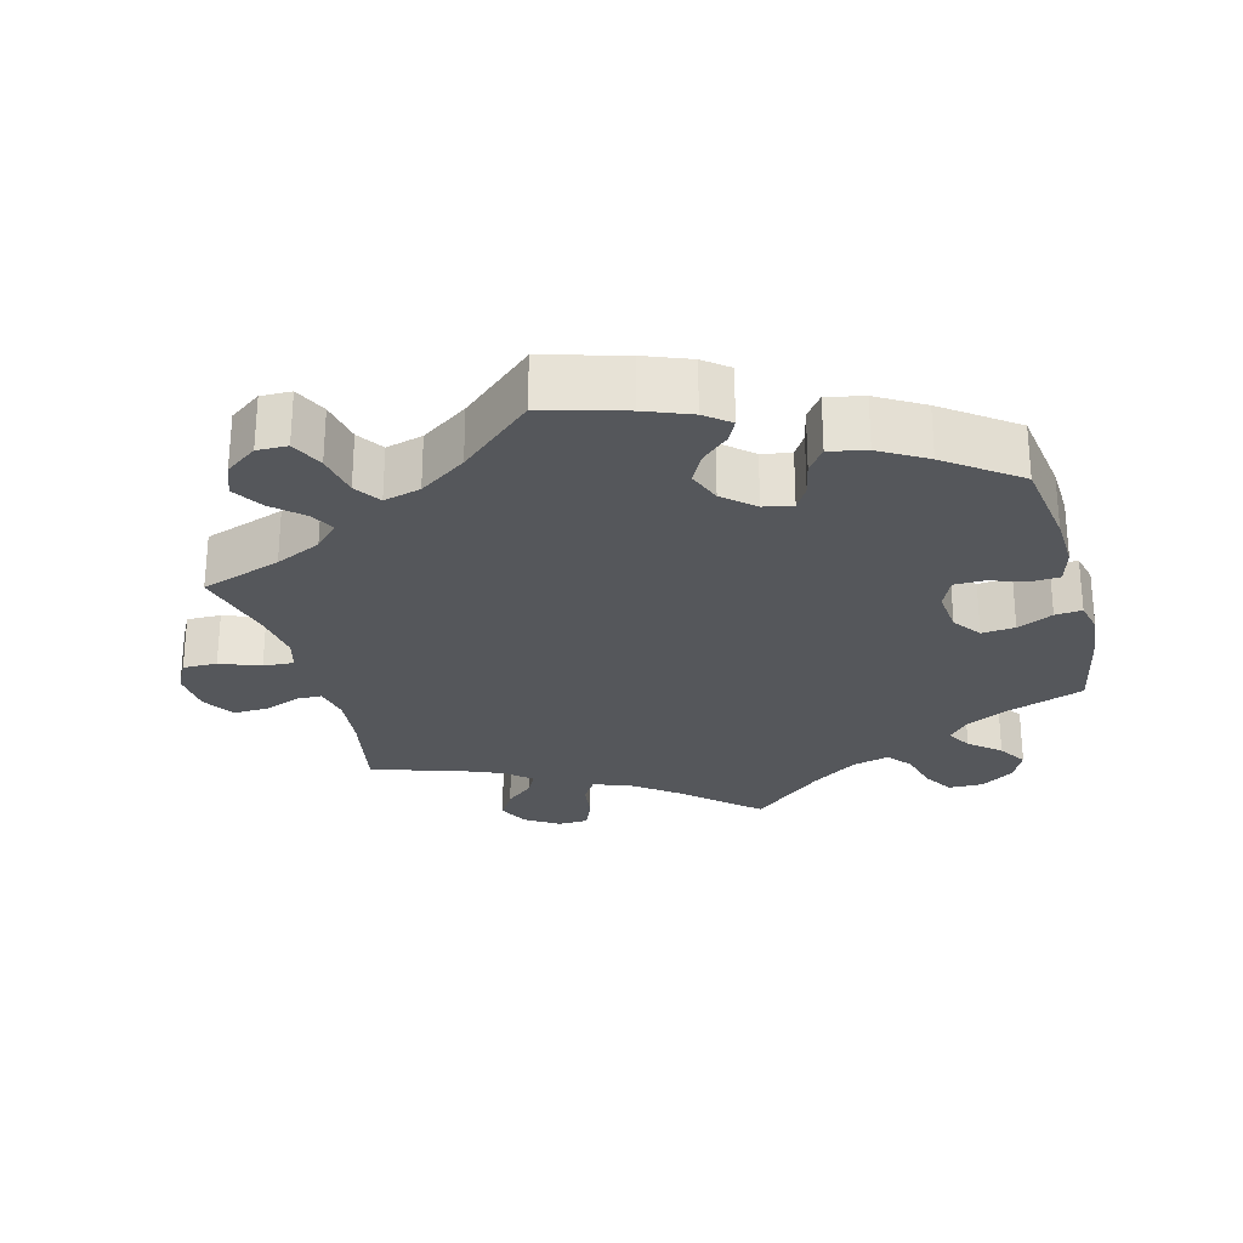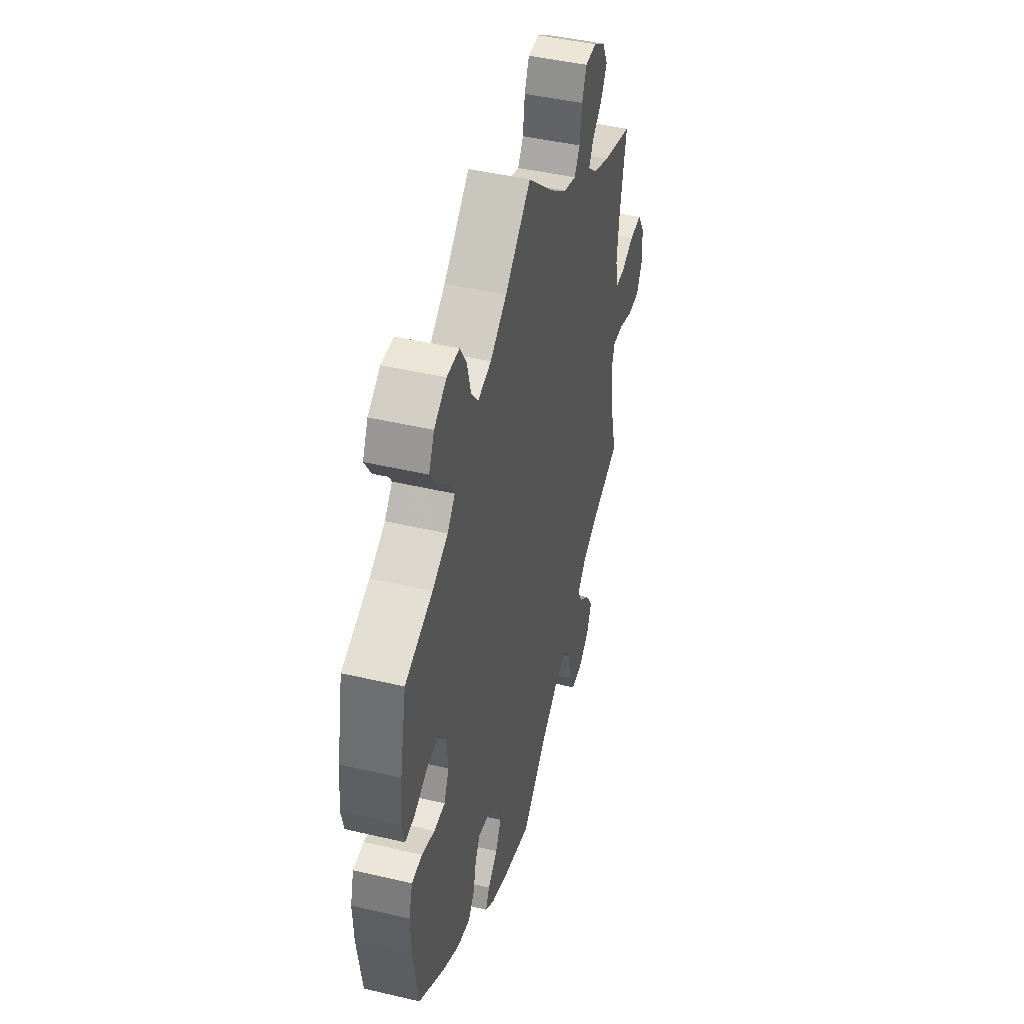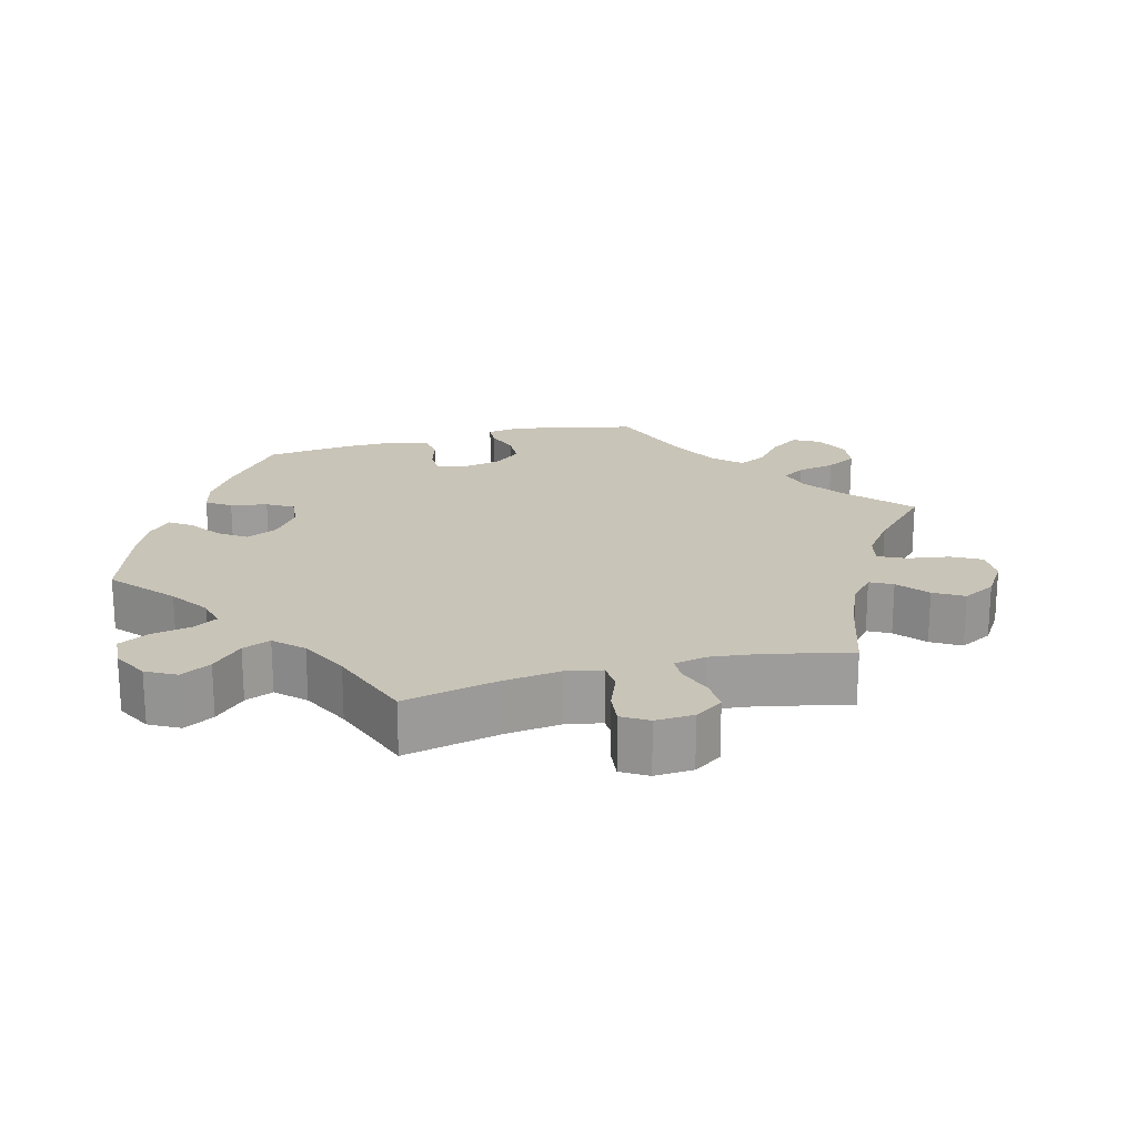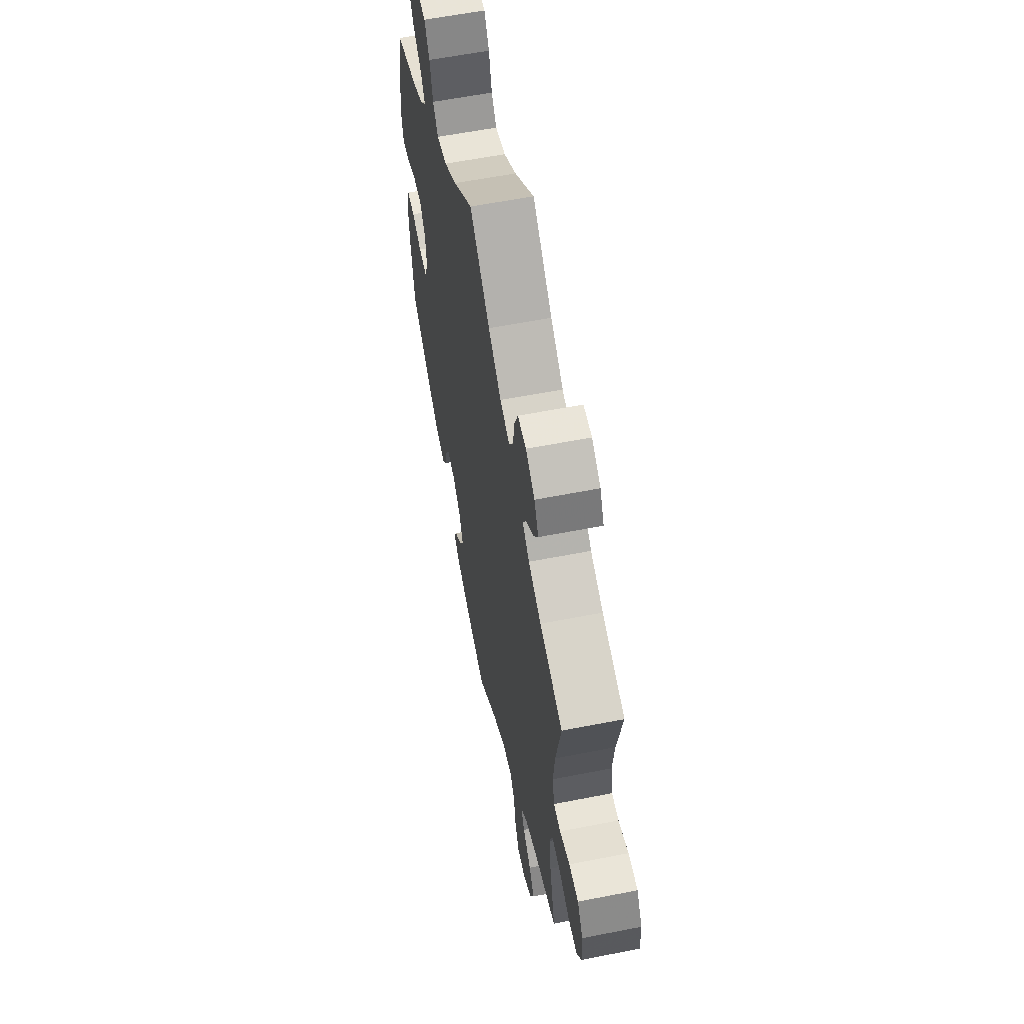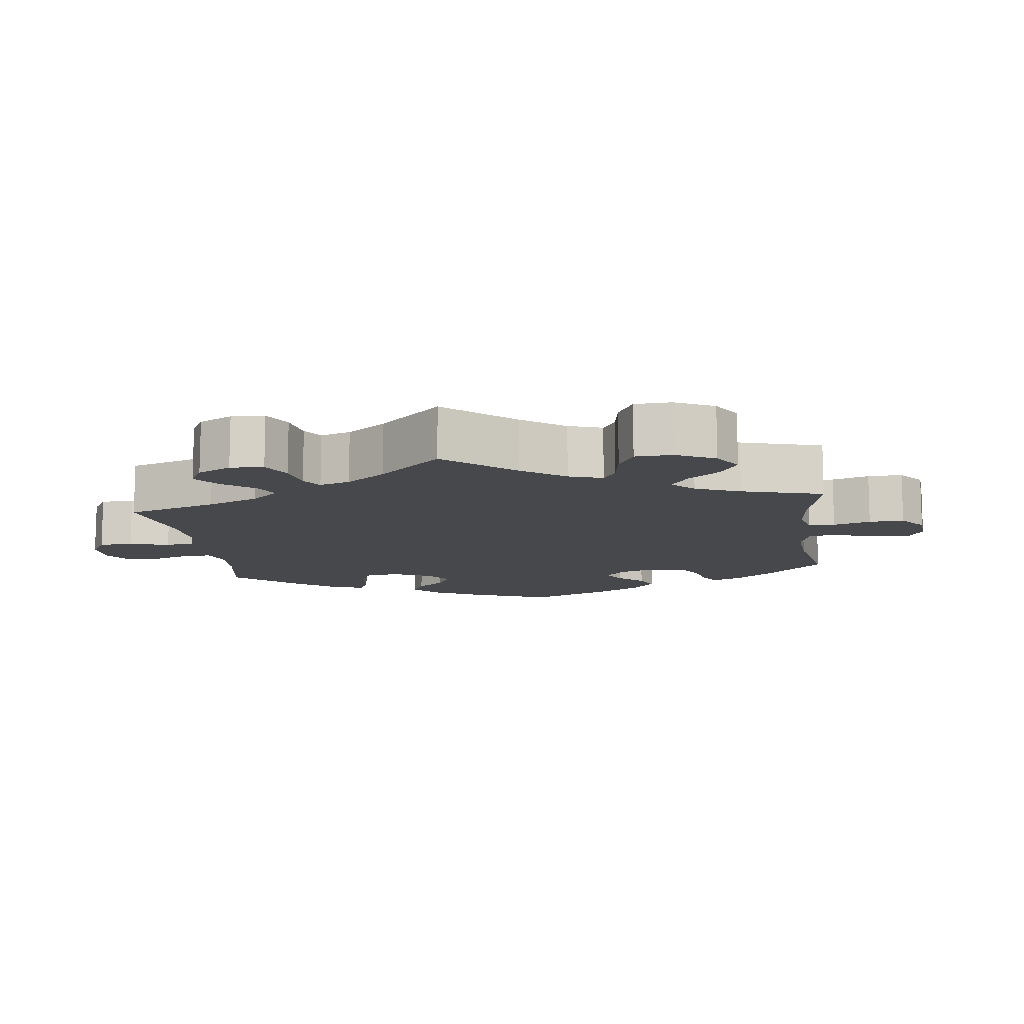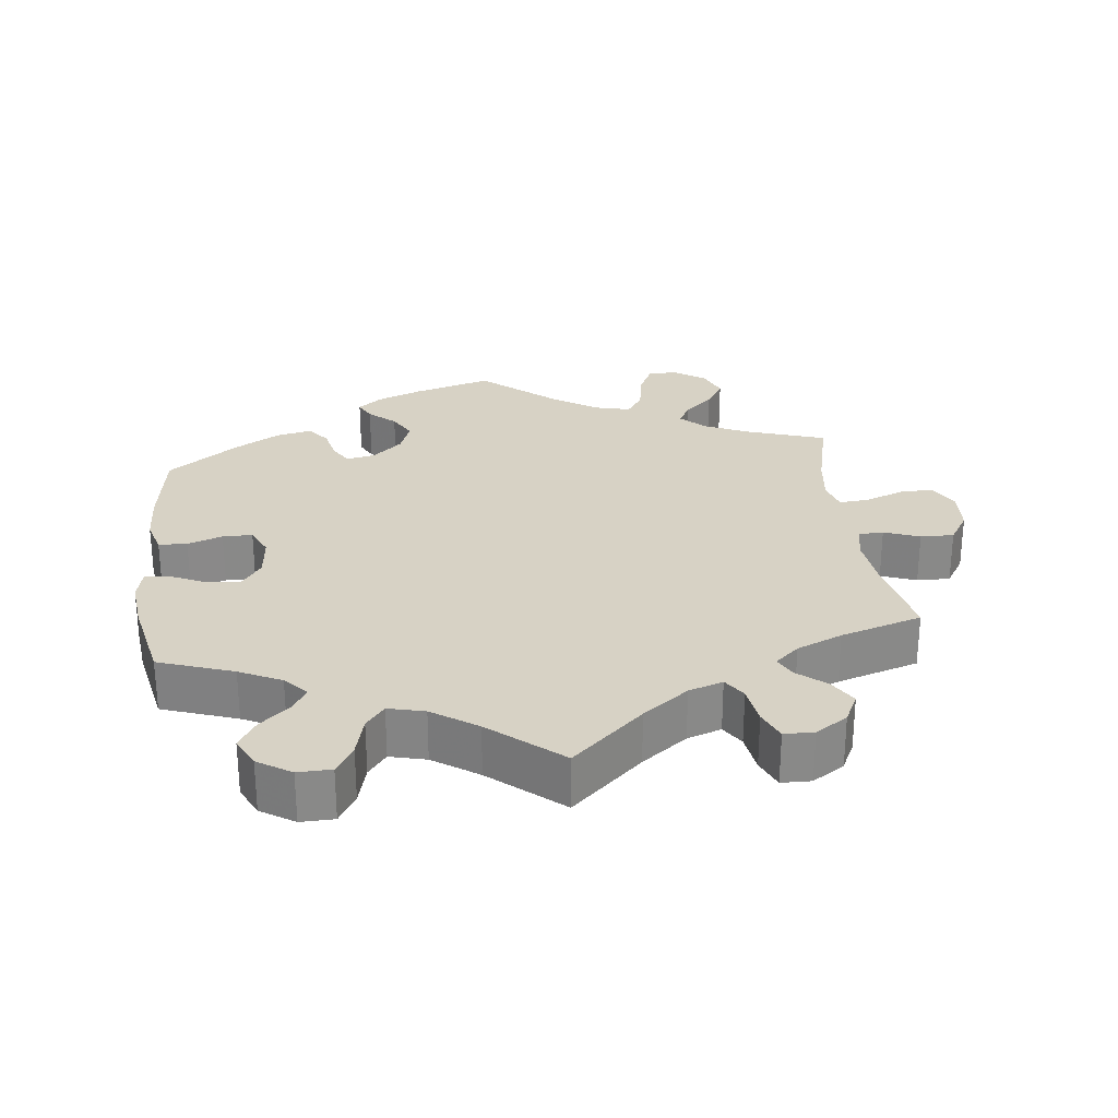
<metadata>
{"format":"obj","ext":"obj","renderer":"f3d","projection":"perspective","resolution":1024,"background":"white","views":[{"elev":-26.7,"azim":-164.8,"up":"+Y"},{"elev":45.1,"azim":-74.8,"up":"+Z"},{"elev":20.2,"azim":14.8,"up":"+Y"},{"elev":59.7,"azim":78.6,"up":"+Z"},{"elev":-11.4,"azim":67.5,"up":"+Y"},{"elev":27.4,"azim":-6.8,"up":"+Y"}]}
</metadata>
<code>
v 0.39 0.07 -0.326
v 0.327 0.07 -0.355
v 0.294 0.07 -0.388
v 0.311 0.07 -0.421
v 0.352 0.07 -0.458
v 0.378 0.07 -0.5
v 0.36 0.07 -0.545
v 0.316 0.07 -0.576
v 0.274 0.07 -0.575
v 0.253 0.07 -0.53
v 0.242 0.07 -0.47
v 0.218 0.07 -0.434
v 0.167 0.07 -0.447
v 0.102 0.07 -0.491
v 0.001 0.07 -0.578
v -0.11 0.07 -0.546
v -0.173 0.07 -0.521
v -0.207 0.07 -0.494
v -0.192 0.07 -0.464
v -0.155 0.07 -0.431
v -0.133 0.07 -0.391
v -0.151 0.07 -0.344
v -0.193 0.07 -0.307
v -0.233 0.07 -0.299
v -0.252 0.07 -0.33
v -0.263 0.07 -0.378
v -0.287 0.07 -0.41
v -0.338 0.07 -0.399
v -0.402 0.07 -0.361
v -0.5 0.07 -0.289
v -0.518 0.07 -0.165
v -0.521 0.07 -0.092
v -0.507 0.07 -0.043
v -0.467 0.07 -0.041
v -0.418 0.07 -0.058
v -0.376 0.07 -0.058
v -0.357 0.07 -0.016
v -0.363 0.07 0.044
v -0.391 0.07 0.083
v -0.437 0.07 0.079
v -0.486 0.07 0.056
v -0.523 0.07 0.053
v -0.533 0.07 0.097
v -0.525 0.07 0.168
v -0.5 0.07 0.289
v -0.395 0.07 0.326
v -0.336 0.07 0.355
v -0.307 0.07 0.387
v -0.327 0.07 0.421
v -0.369 0.07 0.457
v -0.394 0.07 0.497
v -0.373 0.07 0.54
v -0.326 0.07 0.57
v -0.279 0.07 0.569
v -0.254 0.07 0.528
v -0.239 0.07 0.471
v -0.213 0.07 0.438
v -0.162 0.07 0.451
v -0.099 0.07 0.494
v 0 0.07 0.578
v 0.1 0.07 0.488
v 0.164 0.07 0.44
v 0.212 0.07 0.424
v 0.233 0.07 0.456
v 0.241 0.07 0.512
v 0.259 0.07 0.554
v 0.301 0.07 0.555
v 0.346 0.07 0.526
v 0.367 0.07 0.484
v 0.343 0.07 0.445
v 0.304 0.07 0.412
v 0.288 0.07 0.382
v 0.322 0.07 0.352
v 0.386 0.07 0.325
v 0.501 0.07 0.29
v 0.476 0.07 0.165
v 0.468 0.07 0.09
v 0.478 0.07 0.041
v 0.513 0.07 0.04
v 0.563 0.07 0.059
v 0.61 0.07 0.06
v 0.638 0.07 0.016
v 0.642 0.07 -0.045
v 0.619 0.07 -0.088
v 0.572 0.07 -0.087
v 0.517 0.07 -0.066
v 0.475 0.07 -0.063
v 0.463 0.07 -0.105
v 0.472 0.07 -0.173
v 0.501 0.07 -0.289
v 0.39 0 -0.326
v 0.327 0 -0.355
v 0.294 0 -0.388
v 0.311 0 -0.421
v 0.352 0 -0.458
v 0.378 0 -0.5
v 0.36 0 -0.545
v 0.316 0 -0.576
v 0.274 0 -0.575
v 0.253 0 -0.53
v 0.242 0 -0.47
v 0.218 0 -0.434
v 0.167 0 -0.447
v 0.102 0 -0.491
v 0.001 0 -0.578
v -0.11 0 -0.546
v -0.173 0 -0.521
v -0.207 0 -0.494
v -0.192 0 -0.464
v -0.155 0 -0.431
v -0.133 0 -0.391
v -0.151 0 -0.344
v -0.193 0 -0.307
v -0.233 0 -0.299
v -0.252 0 -0.33
v -0.263 0 -0.378
v -0.287 0 -0.41
v -0.338 0 -0.399
v -0.402 0 -0.361
v -0.5 0 -0.289
v -0.518 0 -0.165
v -0.521 0 -0.092
v -0.507 0 -0.043
v -0.467 0 -0.041
v -0.418 0 -0.058
v -0.376 0 -0.058
v -0.357 0 -0.016
v -0.363 0 0.044
v -0.391 0 0.083
v -0.437 0 0.079
v -0.486 0 0.056
v -0.523 0 0.053
v -0.533 0 0.097
v -0.525 0 0.168
v -0.5 0 0.289
v -0.395 0 0.326
v -0.336 0 0.355
v -0.307 0 0.387
v -0.327 0 0.421
v -0.369 0 0.457
v -0.394 0 0.497
v -0.373 0 0.54
v -0.326 0 0.57
v -0.279 0 0.569
v -0.254 0 0.528
v -0.239 0 0.471
v -0.213 0 0.438
v -0.162 0 0.451
v -0.099 0 0.494
v 0 0 0.578
v 0.1 0 0.488
v 0.164 0 0.44
v 0.212 0 0.424
v 0.233 0 0.456
v 0.241 0 0.512
v 0.259 0 0.554
v 0.301 0 0.555
v 0.346 0 0.526
v 0.367 0 0.484
v 0.343 0 0.445
v 0.304 0 0.412
v 0.288 0 0.382
v 0.322 0 0.352
v 0.386 0 0.325
v 0.501 0 0.29
v 0.476 0 0.165
v 0.468 0 0.09
v 0.478 0 0.041
v 0.513 0 0.04
v 0.563 0 0.059
v 0.61 0 0.06
v 0.638 0 0.016
v 0.642 0 -0.045
v 0.619 0 -0.088
v 0.572 0 -0.087
v 0.517 0 -0.066
v 0.475 0 -0.063
v 0.463 0 -0.105
v 0.472 0 -0.173
v 0.501 0 -0.289
f 89 90 1
f 88 89 1 2
f 87 88 2 3
f 83 84 85 86
f 83 86 87
f 82 83 87
f 79 80 81 82
f 78 79 82 87
f 77 78 87 3
f 74 75 76
f 73 74 76 77
f 72 73 77 3
f 68 69 70 71
f 68 71 72
f 67 68 72
f 64 65 66 67
f 63 64 67 72
f 62 63 72 3
f 59 60 61
f 58 59 61 62
f 57 58 62 3
f 53 54 55 56
f 49 50 51 52
f 48 49 52 53
f 43 44 45 46
f 43 46 47
f 40 41 42 43
f 39 40 43 47
f 38 39 47 48
f 32 33 34 35
f 32 35 36
f 31 32 36
f 30 31 36
f 29 30 36
f 28 29 36 37
f 25 26 27 28
f 24 25 28 37
f 17 18 19 20
f 17 20 21
f 14 15 16 17
f 13 14 17 21
f 12 13 21 22
f 8 9 10 11
f 8 11 12
f 7 8 12
f 4 5 6 7
f 4 7 12
f 48 53 56 57
f 23 24 37 38
f 23 38 48 57
f 12 22 23 57
f 3 4 12 57
f 91 180 179
f 92 91 179 178
f 93 92 178 177
f 176 175 174 173
f 177 176 173
f 177 173 172
f 172 171 170 169
f 177 172 169 168
f 93 177 168 167
f 166 165 164
f 167 166 164 163
f 93 167 163 162
f 161 160 159 158
f 162 161 158
f 162 158 157
f 157 156 155 154
f 162 157 154 153
f 93 162 153 152
f 151 150 149
f 152 151 149 148
f 93 152 148 147
f 146 145 144 143
f 142 141 140 139
f 143 142 139 138
f 136 135 134 133
f 137 136 133
f 133 132 131 130
f 137 133 130 129
f 138 137 129 128
f 125 124 123 122
f 126 125 122
f 126 122 121
f 126 121 120
f 126 120 119
f 127 126 119 118
f 118 117 116 115
f 127 118 115 114
f 110 109 108 107
f 111 110 107
f 107 106 105 104
f 111 107 104 103
f 112 111 103 102
f 101 100 99 98
f 102 101 98
f 102 98 97
f 97 96 95 94
f 102 97 94
f 147 146 143 138
f 128 127 114 113
f 147 138 128 113
f 147 113 112 102
f 147 102 94 93
f 1 91 92 2
f 2 92 93 3
f 3 93 94 4
f 4 94 95 5
f 5 95 96 6
f 6 96 97 7
f 7 97 98 8
f 8 98 99 9
f 9 99 100 10
f 10 100 101 11
f 11 101 102 12
f 12 102 103 13
f 13 103 104 14
f 14 104 105 15
f 15 105 106 16
f 16 106 107 17
f 17 107 108 18
f 18 108 109 19
f 19 109 110 20
f 20 110 111 21
f 21 111 112 22
f 22 112 113 23
f 23 113 114 24
f 24 114 115 25
f 25 115 116 26
f 26 116 117 27
f 27 117 118 28
f 28 118 119 29
f 29 119 120 30
f 30 120 121 31
f 31 121 122 32
f 32 122 123 33
f 33 123 124 34
f 34 124 125 35
f 35 125 126 36
f 36 126 127 37
f 37 127 128 38
f 38 128 129 39
f 39 129 130 40
f 40 130 131 41
f 41 131 132 42
f 42 132 133 43
f 43 133 134 44
f 44 134 135 45
f 45 135 136 46
f 46 136 137 47
f 47 137 138 48
f 48 138 139 49
f 49 139 140 50
f 50 140 141 51
f 51 141 142 52
f 52 142 143 53
f 53 143 144 54
f 54 144 145 55
f 55 145 146 56
f 56 146 147 57
f 57 147 148 58
f 58 148 149 59
f 59 149 150 60
f 60 150 151 61
f 61 151 152 62
f 62 152 153 63
f 63 153 154 64
f 64 154 155 65
f 65 155 156 66
f 66 156 157 67
f 67 157 158 68
f 68 158 159 69
f 69 159 160 70
f 70 160 161 71
f 71 161 162 72
f 72 162 163 73
f 73 163 164 74
f 74 164 165 75
f 75 165 166 76
f 76 166 167 77
f 77 167 168 78
f 78 168 169 79
f 79 169 170 80
f 80 170 171 81
f 81 171 172 82
f 82 172 173 83
f 83 173 174 84
f 84 174 175 85
f 85 175 176 86
f 86 176 177 87
f 87 177 178 88
f 88 178 179 89
f 89 179 180 90
f 90 180 91 1

</code>
